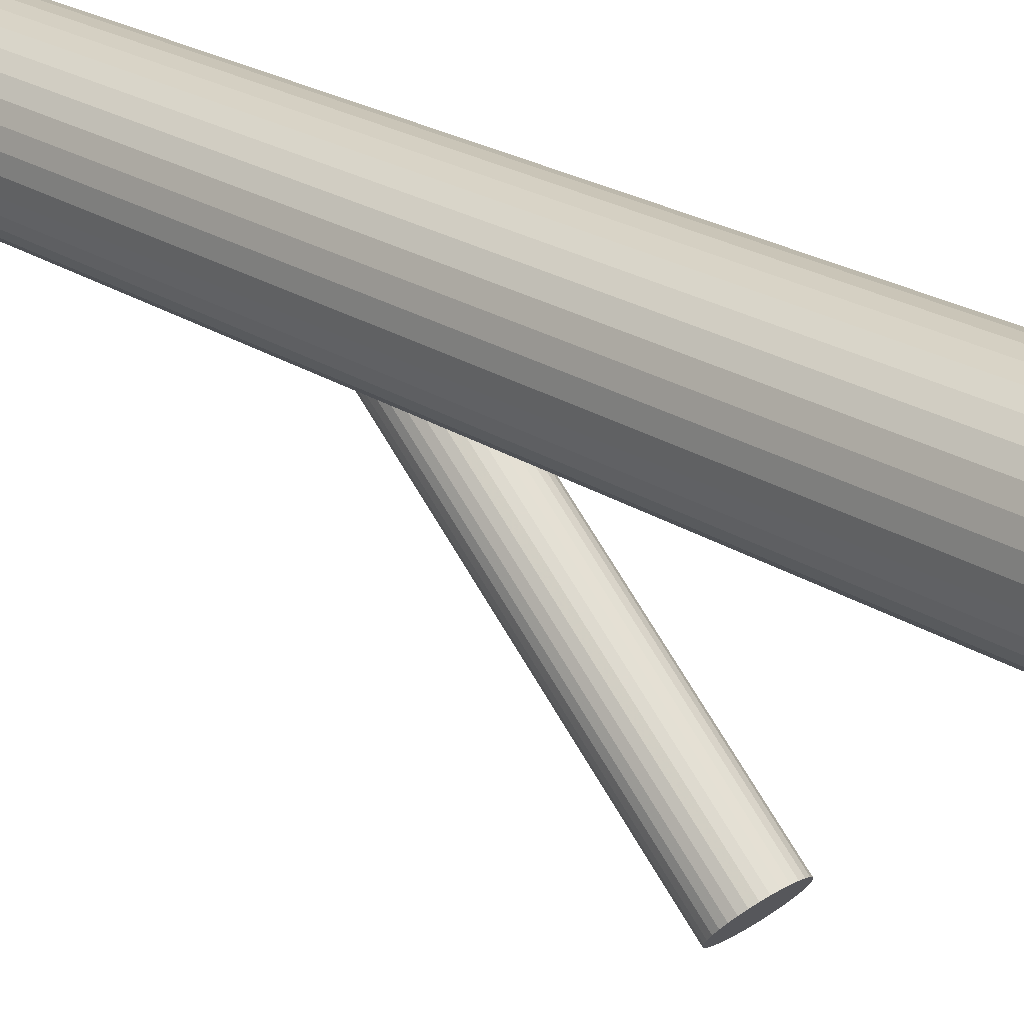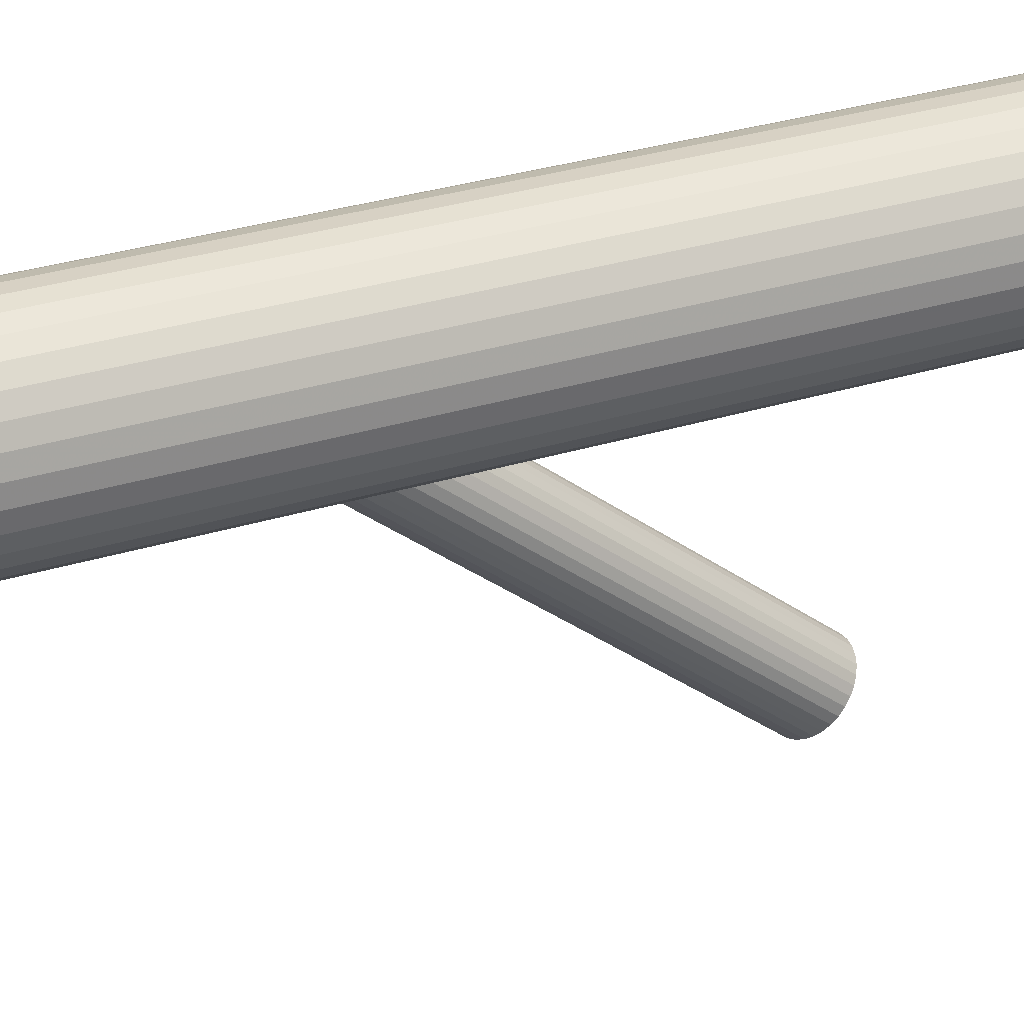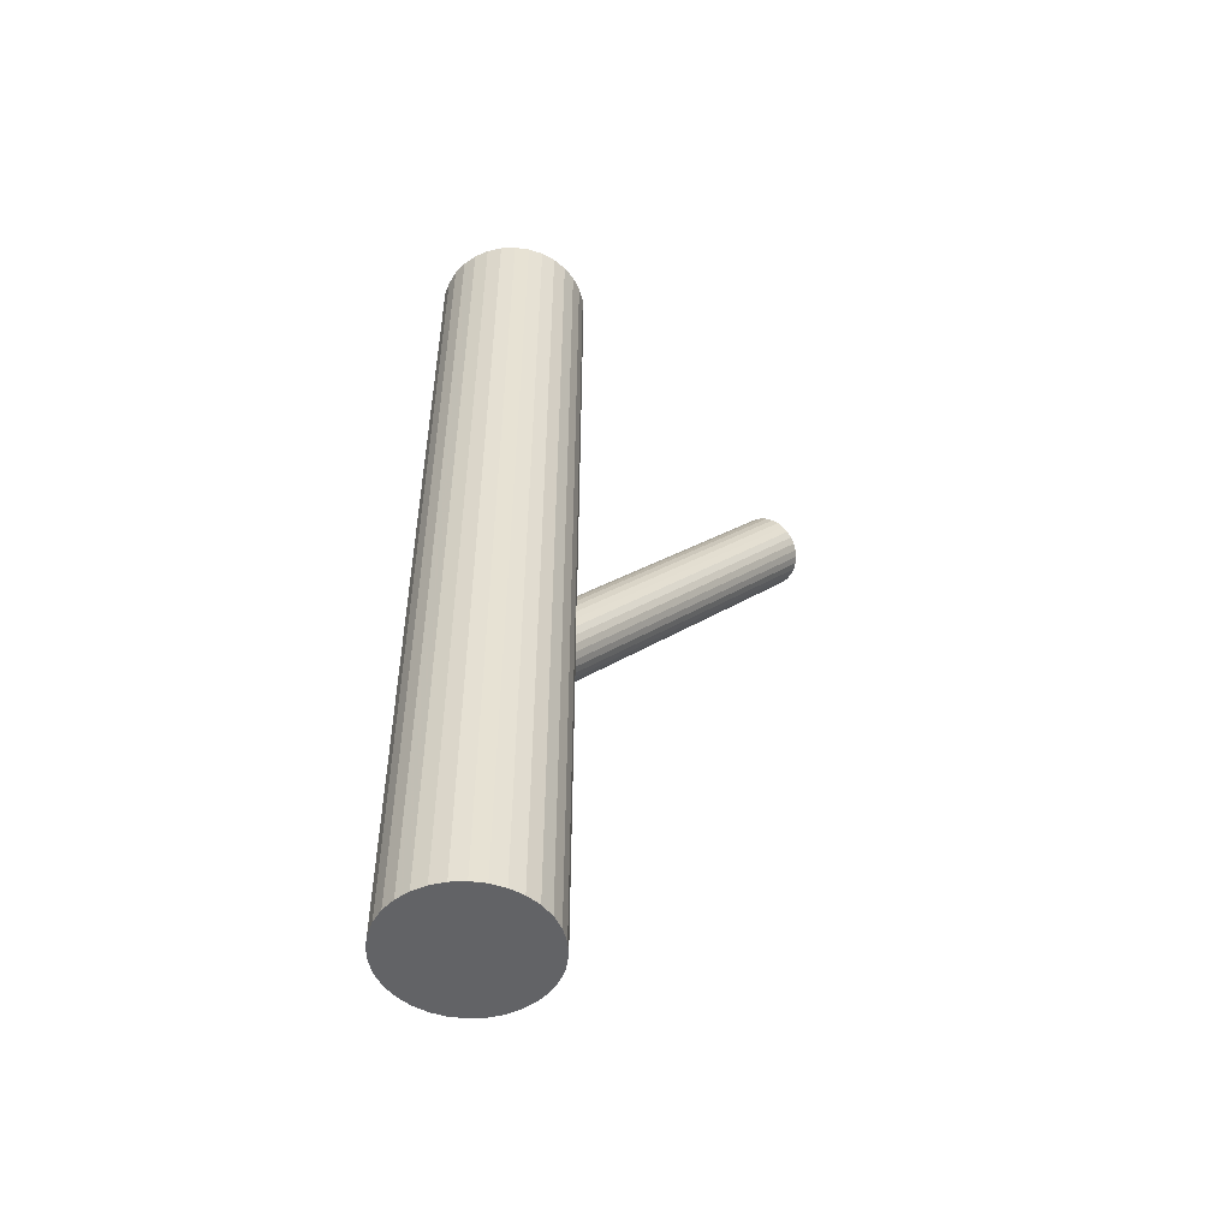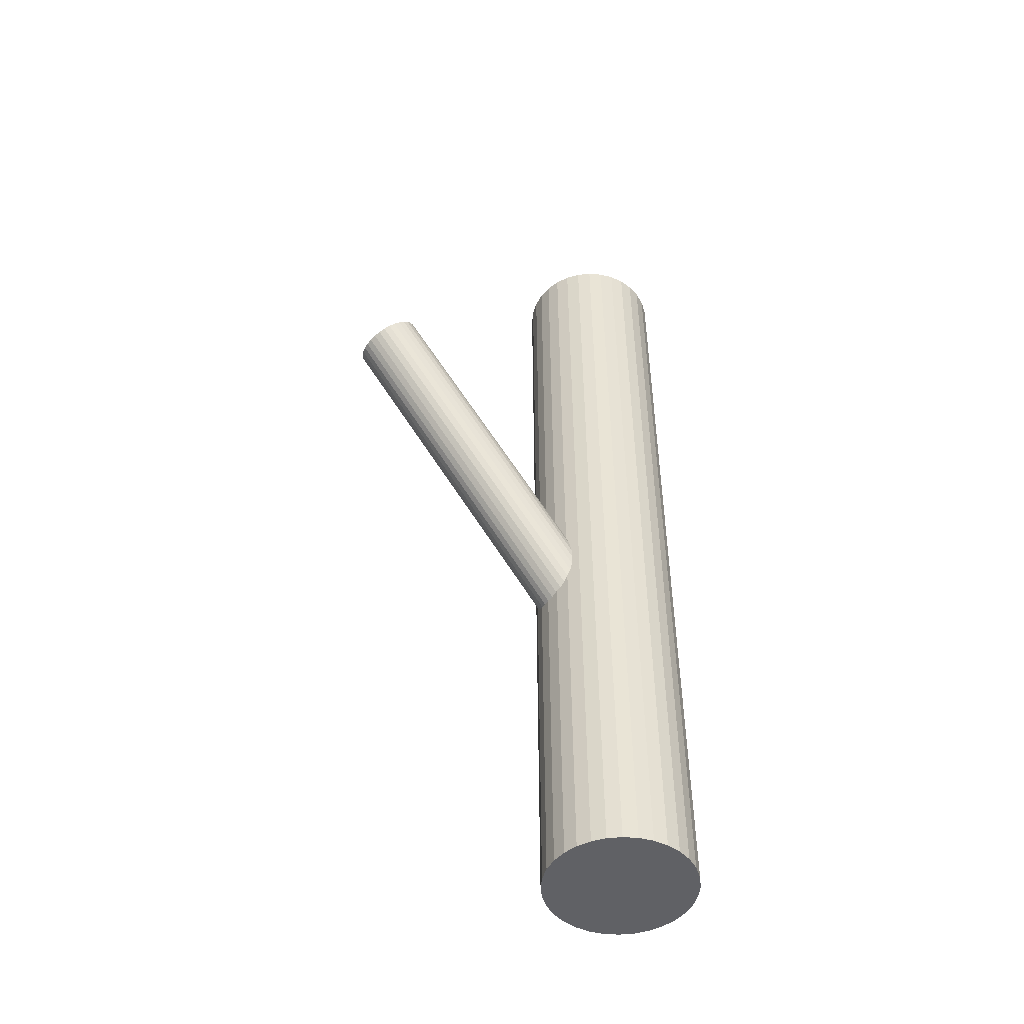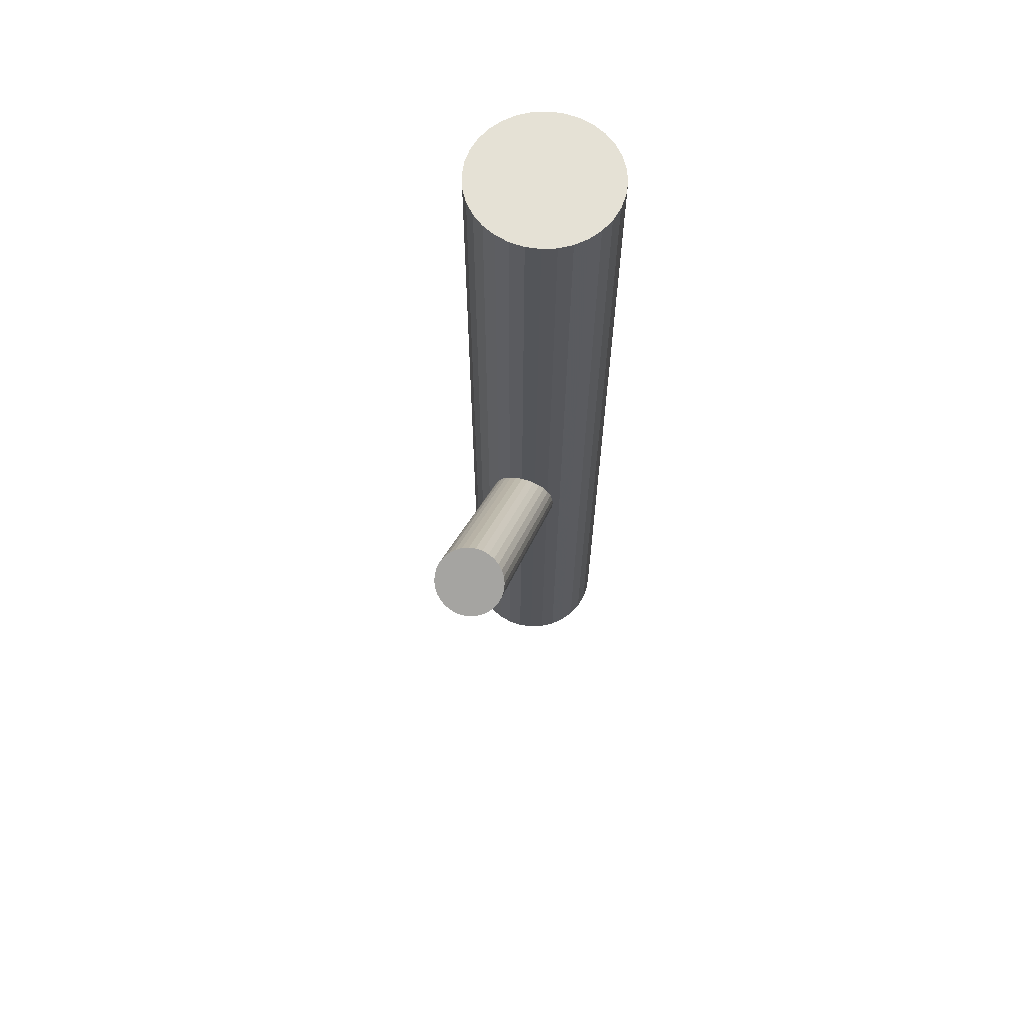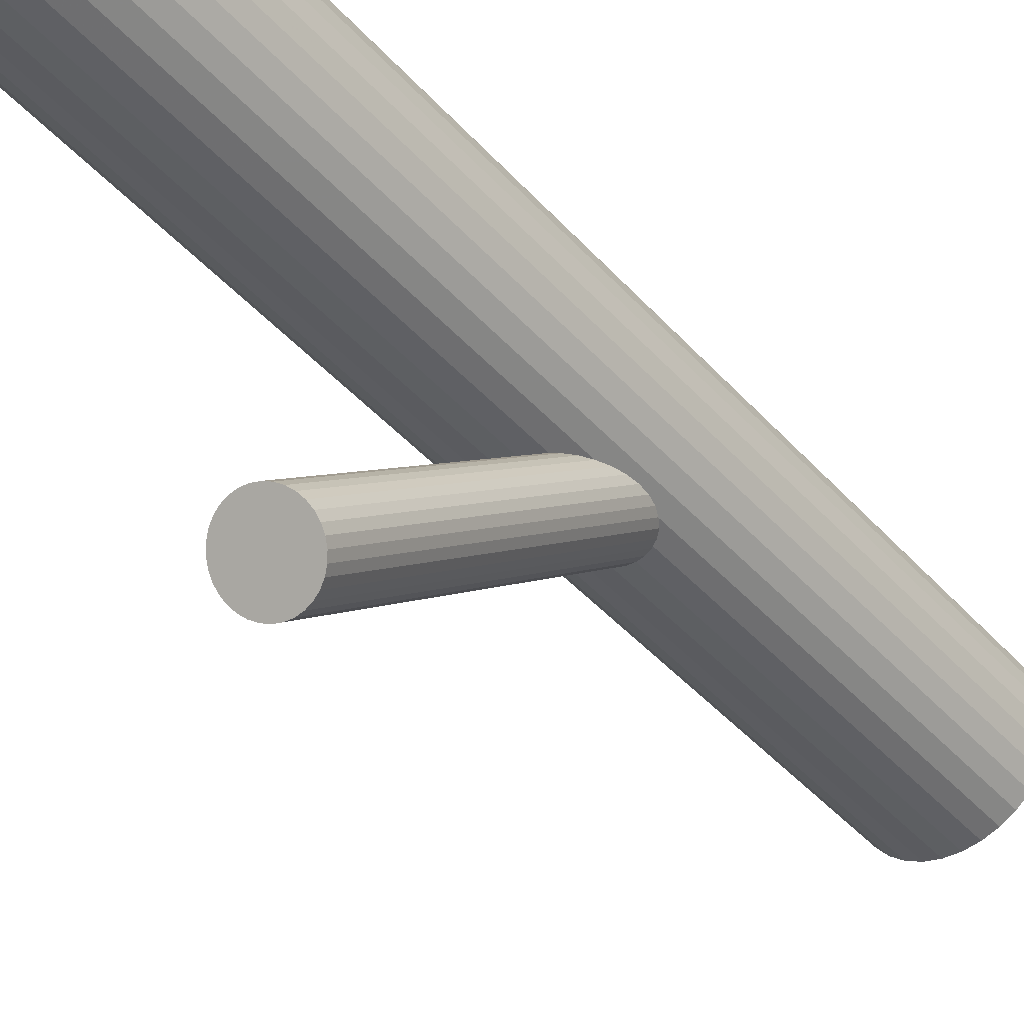
<metadata>
{"format":"obj","ext":"obj","renderer":"f3d","projection":"perspective","resolution":1024,"background":"white","views":[{"elev":23.7,"azim":-42.7,"up":"+Y"},{"elev":32.8,"azim":-113.1,"up":"+Y"},{"elev":-50.9,"azim":-115.4,"up":"+Z"},{"elev":-48.6,"azim":57.2,"up":"+Z"},{"elev":65.0,"azim":14.1,"up":"+Z"},{"elev":-43.4,"azim":38.2,"up":"+Y"}]}
</metadata>
<code>
v 0 -0.1854 0.2099
v 0 0.2143 -0.5
v 0 0.2143 0.5
v 0 0.1323 -0.5
v 0 0.1323 0.5
v 0 0.1323 -0.1635
v -0 0.05034 -0.5
v -0 0.05034 0.5
v 0 -0.1566 0.2345
v -0 -0.2143 0.1853
v 0 0.1612 -0.1389
v -0 0.1035 -0.1881
v -0.07575 0.101 -0.5
v -0.07575 0.101 0.5
v -0.07575 0.1637 -0.5
v -0.07575 0.1637 0.5
v -0.08199 0.1323 -0.5
v -0.08199 0.1323 0.5
v 0.007399 0.1607 -0.1394
v 0.007399 -0.2138 0.1858
v 0.007399 0.104 -0.1876
v 0.007399 -0.1571 0.234
v 0.01451 0.159 -0.1408
v 0.01451 -0.2121 0.1872
v 0.01451 0.1057 -0.1862
v 0.01451 -0.1588 0.2326
v 0.03792 -0.1854 0.2099
v 0.03792 0.1323 -0.1635
v 0.05798 0.07436 -0.5
v 0.05798 0.07436 0.5
v 0.05798 0.1903 -0.5
v 0.05798 0.1903 0.5
v 0.02682 0.1119 -0.1809
v 0.02682 -0.165 0.2273
v 0.02682 0.1528 -0.1461
v 0.02682 -0.2059 0.1925
v -0.04555 0.06416 -0.5
v -0.04555 0.06416 0.5
v -0.04555 0.2005 -0.5
v -0.04555 0.2005 0.5
v 0.06817 0.1779 -0.5
v 0.06817 0.1779 0.5
v 0.06817 0.08678 -0.5
v 0.06817 0.08678 0.5
v 0.02107 0.1083 -0.184
v 0.02107 -0.1614 0.2303
v 0.02107 0.1563 -0.1431
v 0.02107 -0.2095 0.1894
v 0.016 0.05192 -0.5
v 0.016 0.05192 0.5
v 0.016 0.2128 -0.5
v 0.016 0.2128 0.5
v -0.03138 0.2081 -0.5
v -0.03138 0.2081 0.5
v -0.03138 0.05658 -0.5
v -0.03138 0.05658 0.5
v -0.08042 0.1163 -0.5
v -0.08042 0.1163 0.5
v -0.08042 0.1483 -0.5
v -0.08042 0.1483 0.5
v -0.03153 0.1484 -0.1499
v -0.03153 -0.2015 0.1962
v -0.03153 0.1163 -0.1772
v -0.03153 -0.1694 0.2235
v -0.0372 -0.1798 0.2147
v -0.0372 -0.1911 0.2051
v -0.0372 0.138 -0.1587
v -0.0372 0.1267 -0.1683
v 0.03504 0.1213 -0.1729
v 0.03504 -0.1744 0.2193
v 0.03504 0.1434 -0.1541
v 0.03504 -0.1965 0.2005
v -0.03504 0.1213 -0.1729
v -0.03504 -0.1744 0.2193
v -0.03504 0.1434 -0.1541
v -0.03504 -0.1965 0.2005
v 0.0372 -0.1798 0.2147
v 0.0372 -0.1911 0.2051
v 0.0372 0.138 -0.1587
v 0.0372 0.1267 -0.1683
v 0.03153 0.1484 -0.1499
v 0.03153 -0.2015 0.1962
v 0.03153 0.1163 -0.1772
v 0.03153 -0.1694 0.2235
v 0.08042 0.1163 -0.5
v 0.08042 0.1163 0.5
v 0.08042 0.1483 -0.5
v 0.08042 0.1483 0.5
v 0.03138 0.2081 -0.5
v 0.03138 0.2081 0.5
v 0.03138 0.05658 -0.5
v 0.03138 0.05658 0.5
v -0.016 0.05192 -0.5
v -0.016 0.05192 0.5
v -0.016 0.2128 -0.5
v -0.016 0.2128 0.5
v -0.02107 0.1083 -0.184
v -0.02107 -0.1614 0.2303
v -0.02107 0.1563 -0.1431
v -0.02107 -0.2095 0.1894
v -0.06817 0.1779 -0.5
v -0.06817 0.1779 0.5
v -0.06817 0.08678 -0.5
v -0.06817 0.08678 0.5
v 0.04555 0.06416 -0.5
v 0.04555 0.06416 0.5
v 0.04555 0.2005 -0.5
v 0.04555 0.2005 0.5
v -0.02682 0.1119 -0.1809
v -0.02682 -0.165 0.2273
v -0.02682 0.1528 -0.1461
v -0.02682 -0.2059 0.1925
v -0.05798 0.07436 -0.5
v -0.05798 0.07436 0.5
v -0.05798 0.1903 -0.5
v -0.05798 0.1903 0.5
v -0.03792 -0.1854 0.2099
v -0.03792 0.1323 -0.1635
v -0.01451 0.159 -0.1408
v -0.01451 -0.2121 0.1872
v -0.01451 0.1057 -0.1862
v -0.01451 -0.1588 0.2326
v -0.007399 0.1607 -0.1394
v -0.007399 -0.2138 0.1858
v -0.007399 0.104 -0.1876
v -0.007399 -0.1571 0.234
v 0.08199 0.1323 -0.5
v 0.08199 0.1323 0.5
v 0.07575 0.101 -0.5
v 0.07575 0.101 0.5
v 0.07575 0.1637 -0.5
v 0.07575 0.1637 0.5
f 127 4 87
f 127 87 128
f 128 87 88
f 128 88 5
f 87 4 131
f 87 131 88
f 88 131 132
f 88 132 5
f 131 4 41
f 131 41 132
f 132 41 42
f 132 42 5
f 41 4 31
f 41 31 42
f 42 31 32
f 42 32 5
f 31 4 107
f 31 107 32
f 32 107 108
f 32 108 5
f 107 4 89
f 107 89 108
f 108 89 90
f 108 90 5
f 89 4 51
f 89 51 90
f 90 51 52
f 90 52 5
f 51 4 2
f 51 2 52
f 52 2 3
f 52 3 5
f 2 4 95
f 2 95 3
f 3 95 96
f 3 96 5
f 95 4 53
f 95 53 96
f 96 53 54
f 96 54 5
f 53 4 39
f 53 39 54
f 54 39 40
f 54 40 5
f 39 4 115
f 39 115 40
f 40 115 116
f 40 116 5
f 115 4 101
f 115 101 116
f 116 101 102
f 116 102 5
f 101 4 15
f 101 15 102
f 102 15 16
f 102 16 5
f 15 4 59
f 15 59 16
f 16 59 60
f 16 60 5
f 59 4 17
f 59 17 60
f 60 17 18
f 60 18 5
f 17 4 57
f 17 57 18
f 18 57 58
f 18 58 5
f 57 4 13
f 57 13 58
f 58 13 14
f 58 14 5
f 13 4 103
f 13 103 14
f 14 103 104
f 14 104 5
f 103 4 113
f 103 113 104
f 104 113 114
f 104 114 5
f 113 4 37
f 113 37 114
f 114 37 38
f 114 38 5
f 37 4 55
f 37 55 38
f 38 55 56
f 38 56 5
f 55 4 93
f 55 93 56
f 56 93 94
f 56 94 5
f 93 4 7
f 93 7 94
f 94 7 8
f 94 8 5
f 7 4 49
f 7 49 8
f 8 49 50
f 8 50 5
f 49 4 91
f 49 91 50
f 50 91 92
f 50 92 5
f 91 4 105
f 91 105 92
f 92 105 106
f 92 106 5
f 105 4 29
f 105 29 106
f 106 29 30
f 106 30 5
f 29 4 43
f 29 43 30
f 30 43 44
f 30 44 5
f 43 4 129
f 43 129 44
f 44 129 130
f 44 130 5
f 129 4 85
f 129 85 130
f 130 85 86
f 130 86 5
f 85 4 127
f 85 127 86
f 86 127 128
f 86 128 5
f 28 6 79
f 28 79 27
f 27 79 77
f 27 77 1
f 79 6 71
f 79 71 77
f 77 71 70
f 77 70 1
f 71 6 81
f 71 81 70
f 70 81 84
f 70 84 1
f 81 6 35
f 81 35 84
f 84 35 34
f 84 34 1
f 35 6 47
f 35 47 34
f 34 47 46
f 34 46 1
f 47 6 23
f 47 23 46
f 46 23 26
f 46 26 1
f 23 6 19
f 23 19 26
f 26 19 22
f 26 22 1
f 19 6 11
f 19 11 22
f 22 11 9
f 22 9 1
f 11 6 123
f 11 123 9
f 9 123 126
f 9 126 1
f 123 6 119
f 123 119 126
f 126 119 122
f 126 122 1
f 119 6 99
f 119 99 122
f 122 99 98
f 122 98 1
f 99 6 111
f 99 111 98
f 98 111 110
f 98 110 1
f 111 6 61
f 111 61 110
f 110 61 64
f 110 64 1
f 61 6 75
f 61 75 64
f 64 75 74
f 64 74 1
f 75 6 67
f 75 67 74
f 74 67 65
f 74 65 1
f 67 6 118
f 67 118 65
f 65 118 117
f 65 117 1
f 118 6 68
f 118 68 117
f 117 68 66
f 117 66 1
f 68 6 73
f 68 73 66
f 66 73 76
f 66 76 1
f 73 6 63
f 73 63 76
f 76 63 62
f 76 62 1
f 63 6 109
f 63 109 62
f 62 109 112
f 62 112 1
f 109 6 97
f 109 97 112
f 112 97 100
f 112 100 1
f 97 6 121
f 97 121 100
f 100 121 120
f 100 120 1
f 121 6 125
f 121 125 120
f 120 125 124
f 120 124 1
f 125 6 12
f 125 12 124
f 124 12 10
f 124 10 1
f 12 6 21
f 12 21 10
f 10 21 20
f 10 20 1
f 21 6 25
f 21 25 20
f 20 25 24
f 20 24 1
f 25 6 45
f 25 45 24
f 24 45 48
f 24 48 1
f 45 6 33
f 45 33 48
f 48 33 36
f 48 36 1
f 33 6 83
f 33 83 36
f 36 83 82
f 36 82 1
f 83 6 69
f 83 69 82
f 82 69 72
f 82 72 1
f 69 6 80
f 69 80 72
f 72 80 78
f 72 78 1
f 80 6 28
f 80 28 78
f 78 28 27
f 78 27 1

</code>
